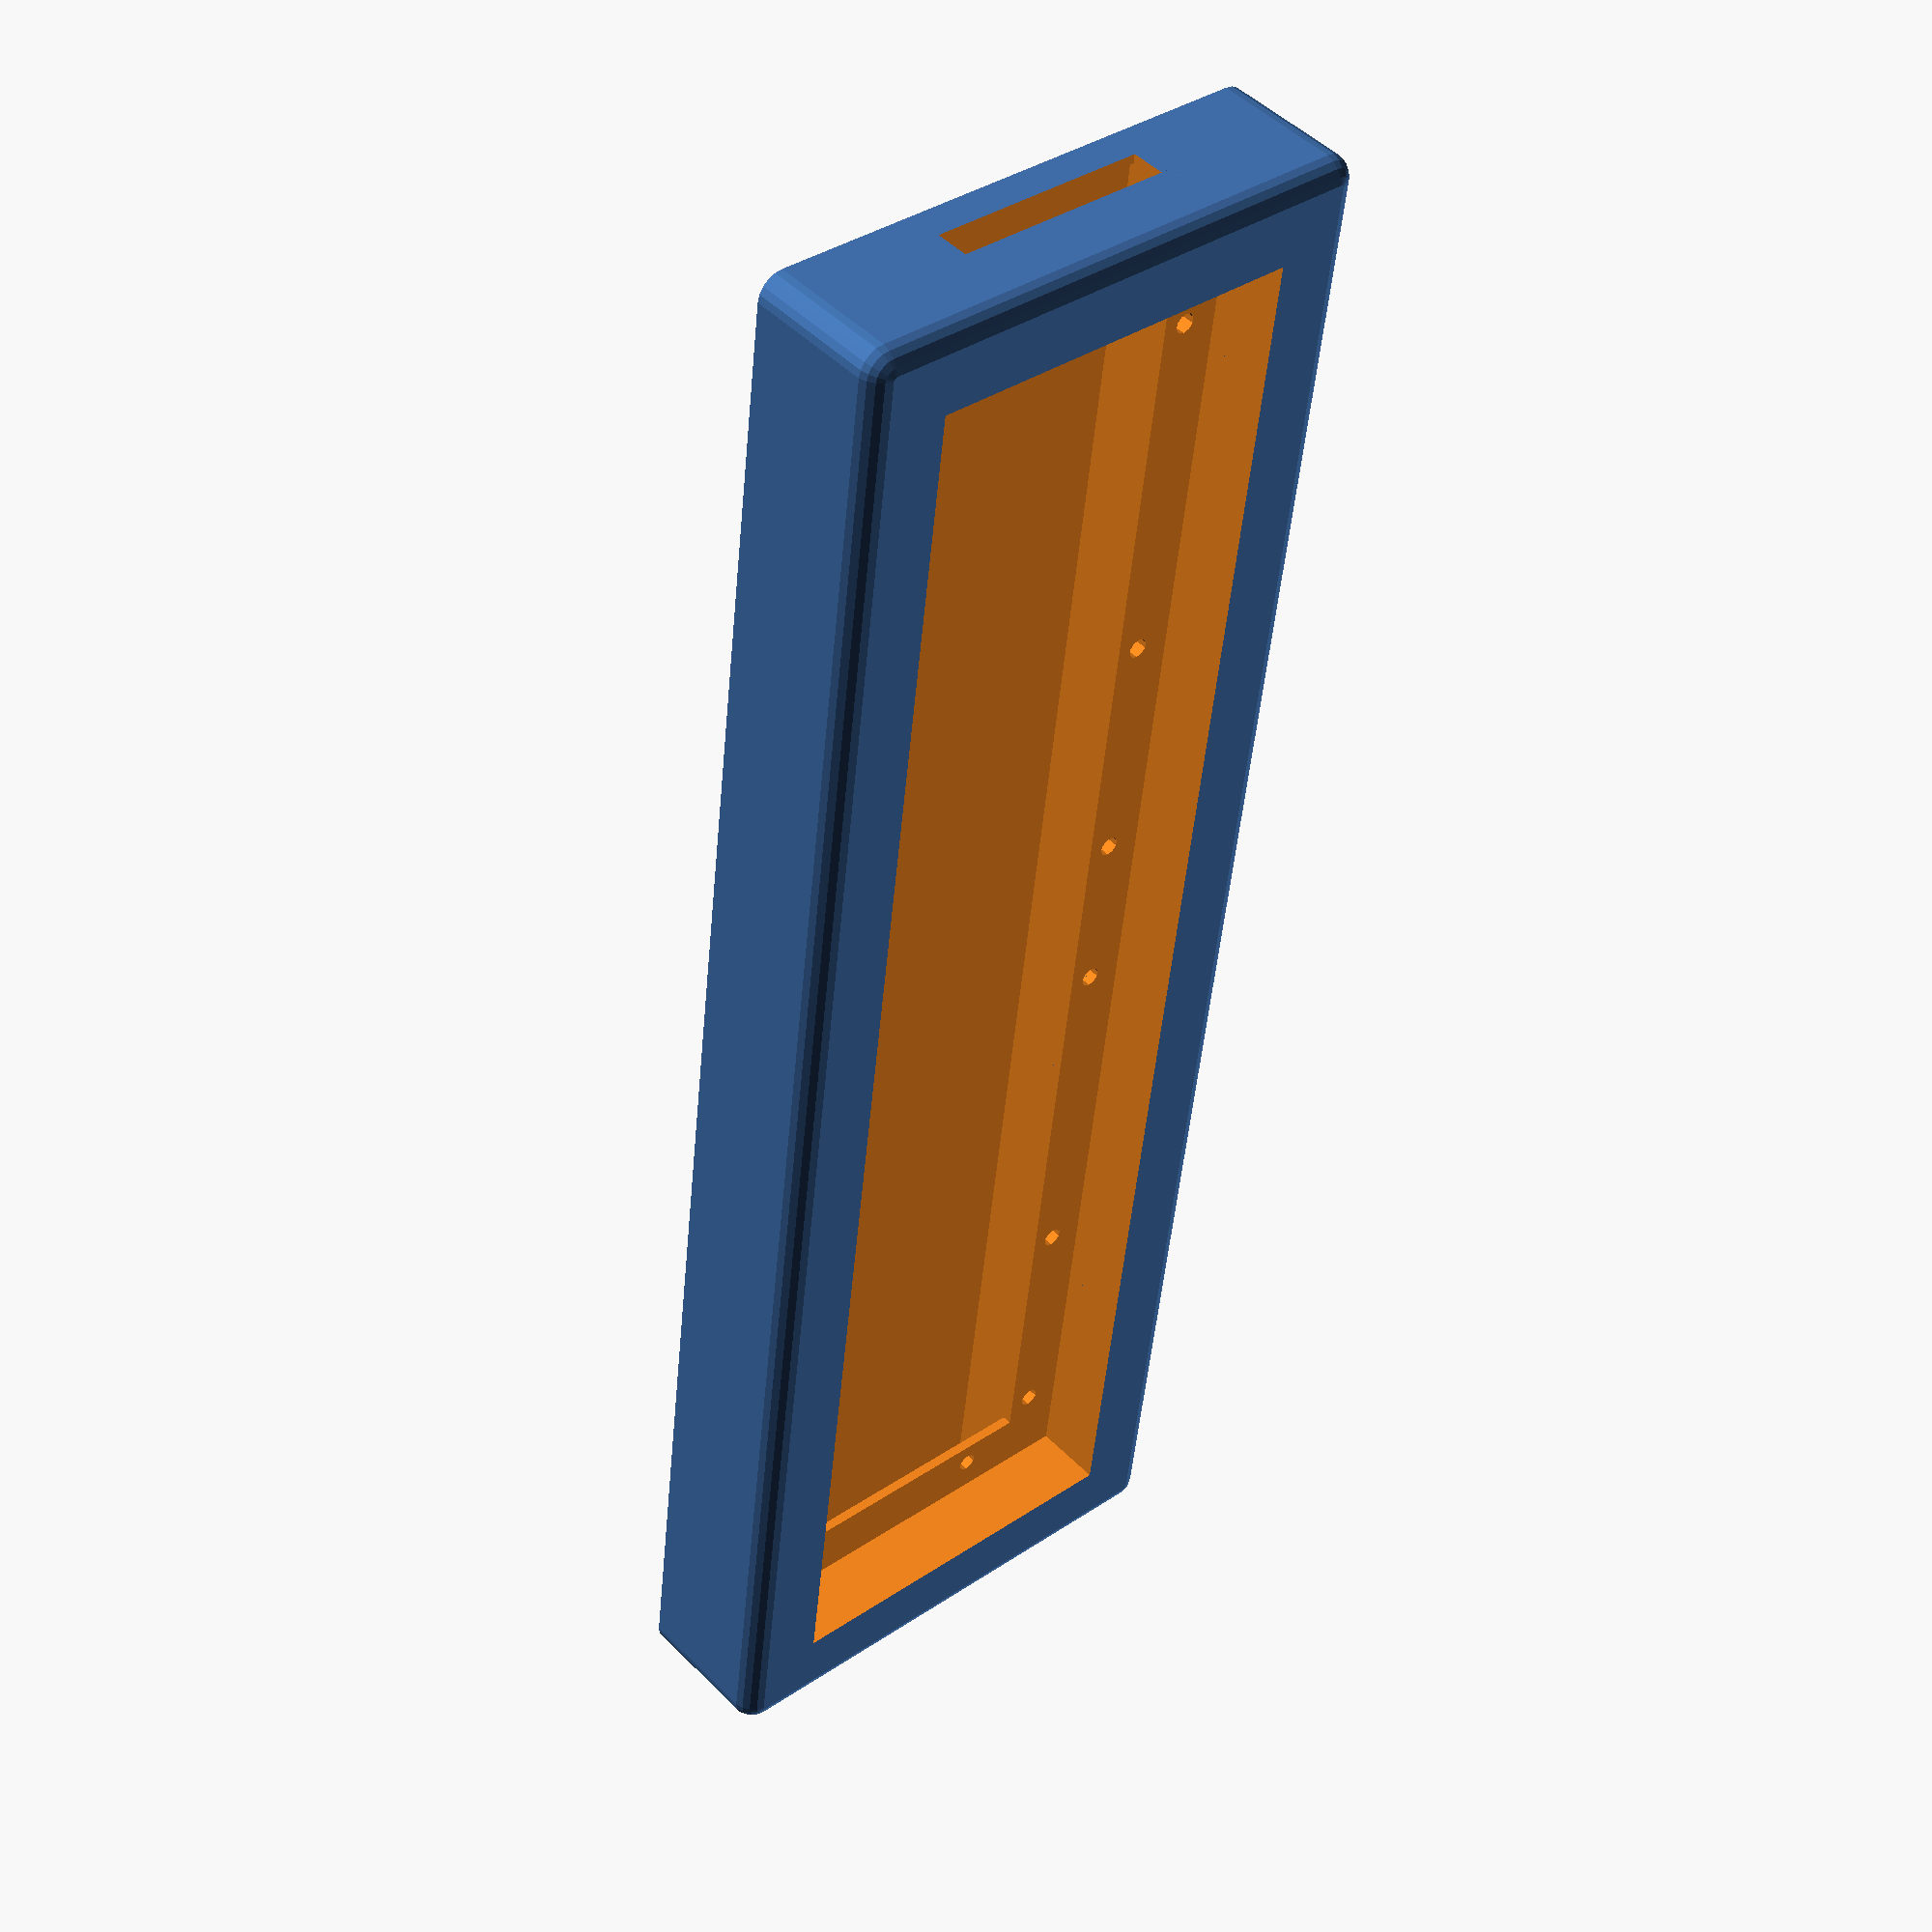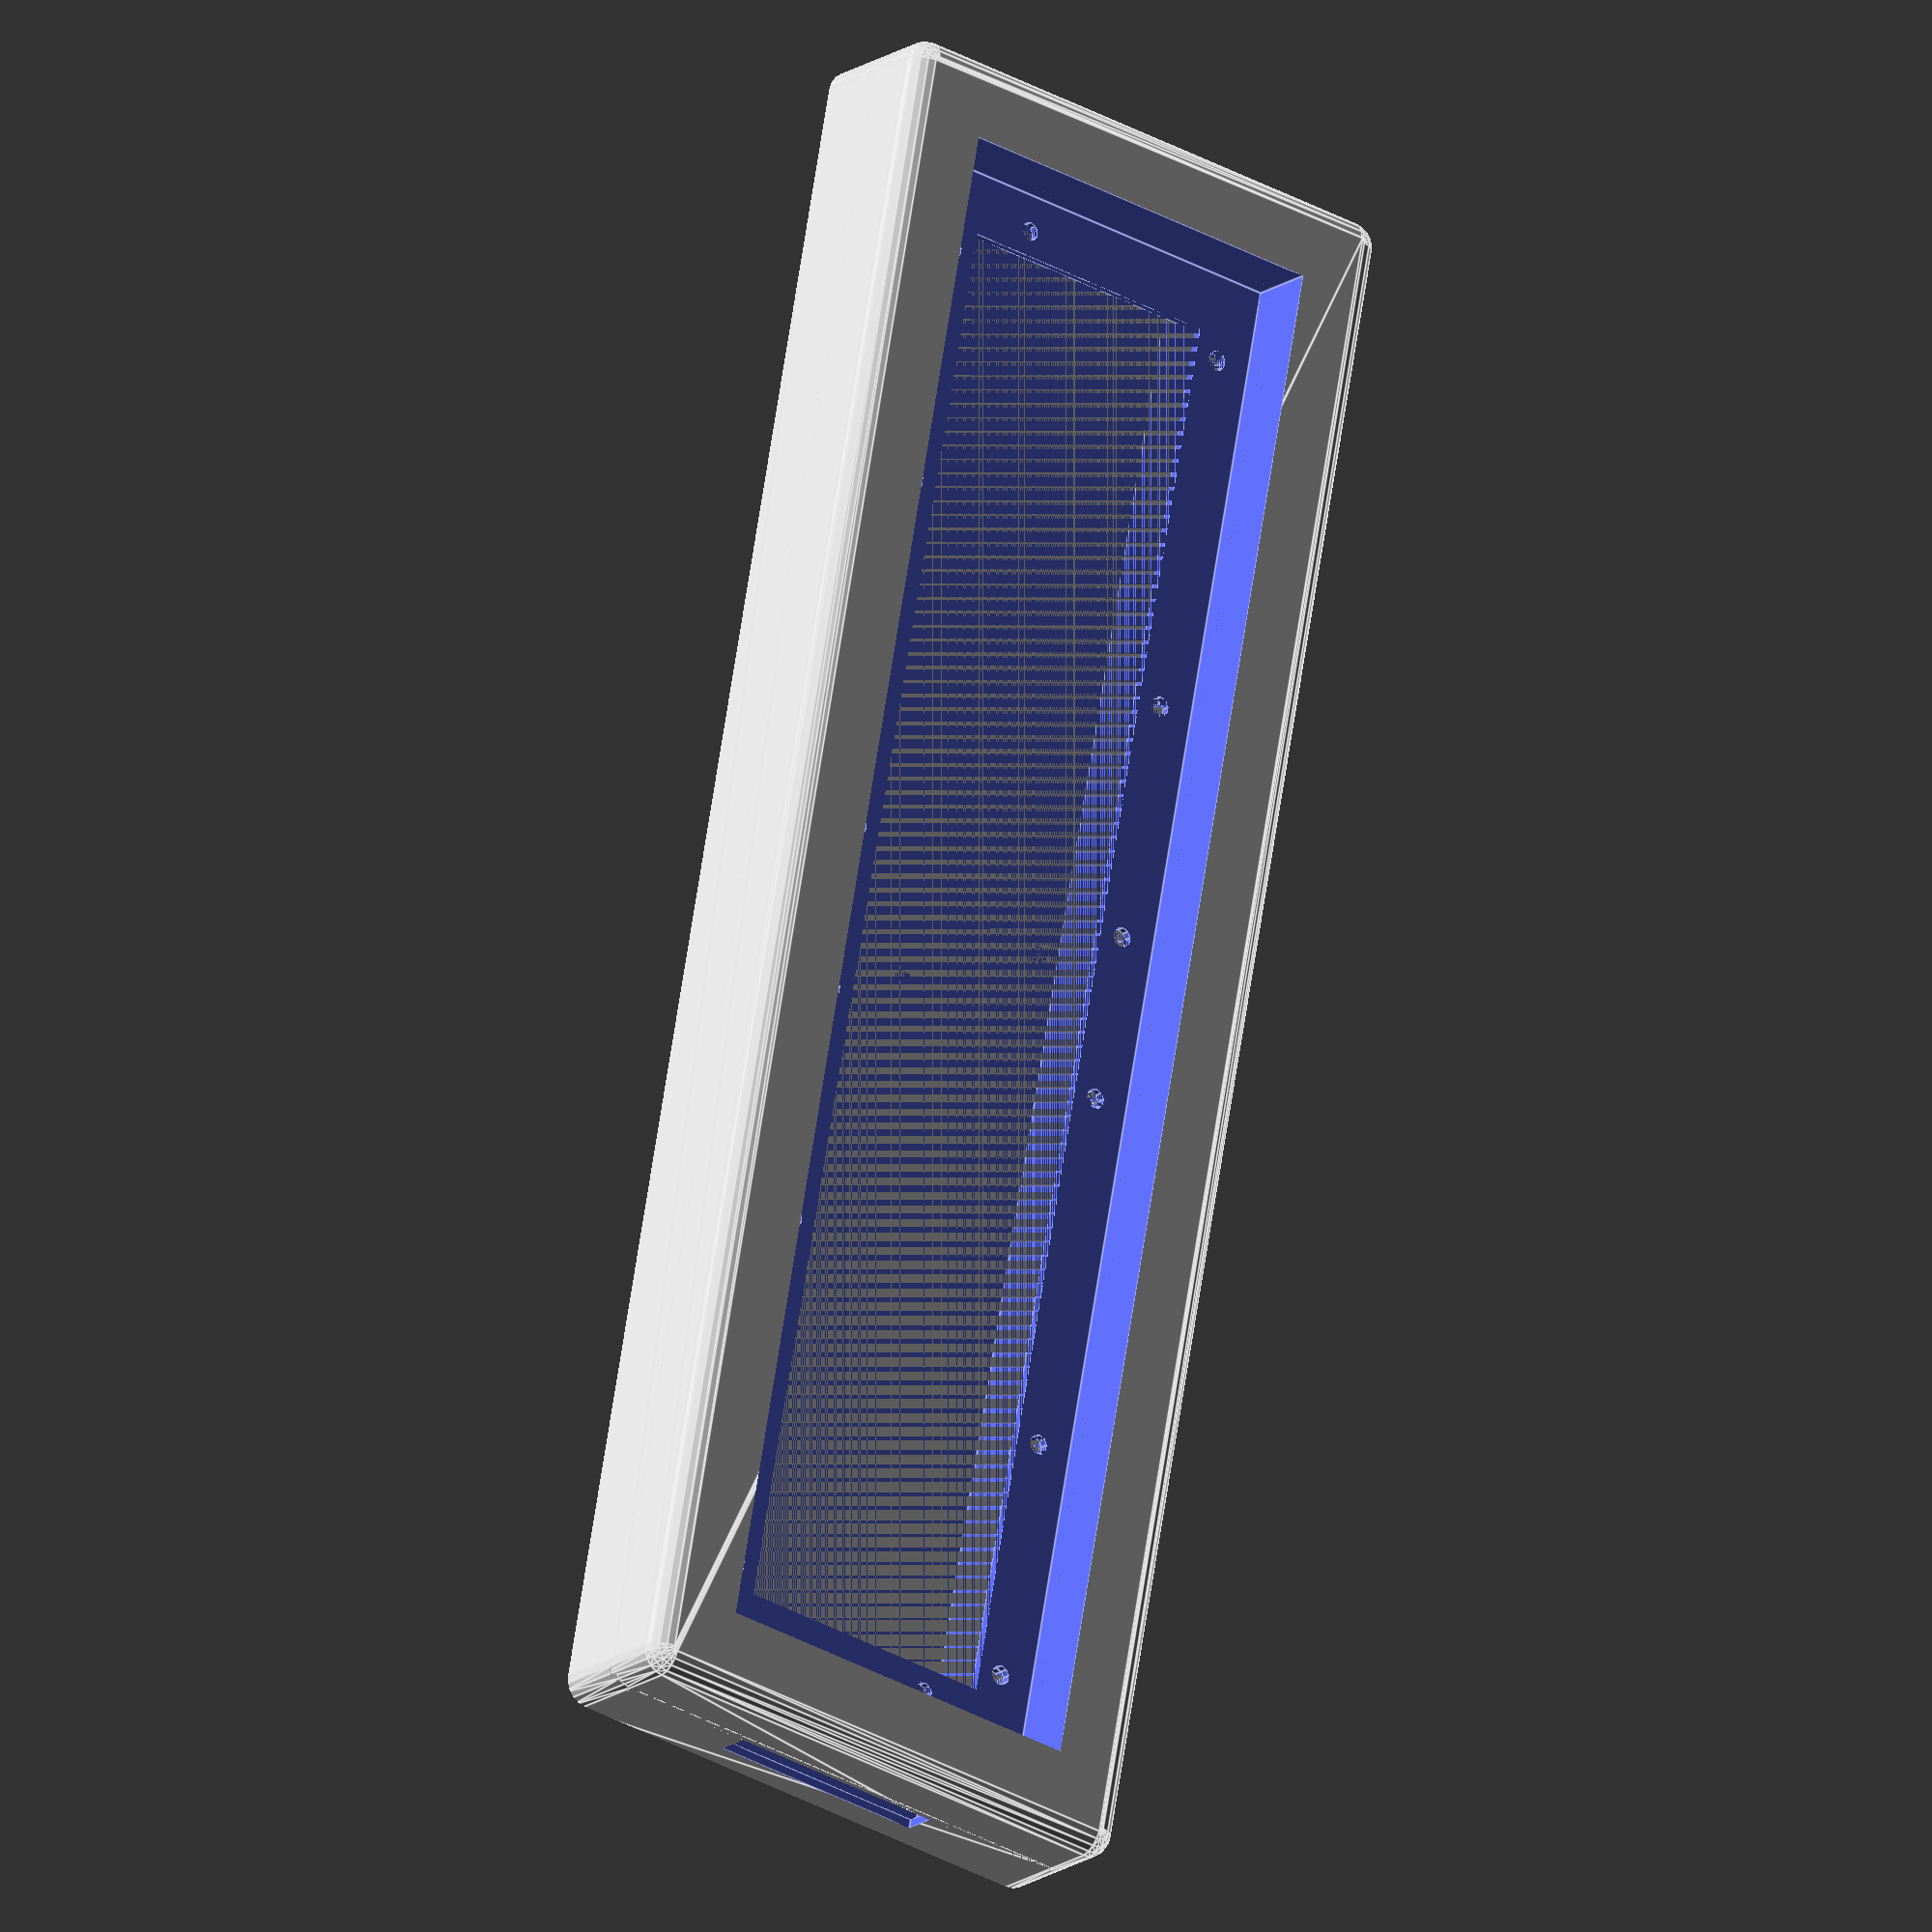
<openscad>
wallThickness = 2;
displayDims = [160, 80, 14.6];
bevelWidth = 17;
displayMountWidth = 12.5;
bevelRadius = 5;
displayLayout=[2,1];
circuitDepth = 12;
portCutoutDims = [46,7];

screwHoleRadius = 2.1;
screwPositions = [
    [17.5, 7.5],
    [67.5, 7.5],
    [142.5, 7.5],
    [17.5, 72.5],
    [92.5, 72.5],
    [142.5, 72.5],
];

postHoleRadius = 2;
postPositions = [
    [152.5, 55.5],
    [7.5, 24.5]
];

sliceInHalf = false;
topHalfOverhang = 50;

epsilon = .01;

$fn = $preview ? 20 : 70;

function hadamard(v1, v2) = 
    [v1.x*v2.x, v1.y*v2.y, v1.z*v2.z];

displayVolume = hadamard([displayLayout.x, displayLayout.y, 1], displayDims);

module mounting_holes() { 
    for(disX = [0:displayLayout.x-1]) {
        for(disY = [0:displayLayout.y-1]) {
            displayOffset = [displayDims.x * disX, displayDims.y * disY, 0];
            
            translate(displayOffset) {
                for(pos = screwPositions) {
                    translate([pos.x, pos.y, -epsilon])
                    cylinder(h=wallThickness + 2*epsilon, r=screwHoleRadius, $fn=10);
                }
                
                for(pos = postPositions) {
                    translate([pos.x, pos.y, -epsilon])
                    cylinder(h=wallThickness + 2*epsilon, r=postHoleRadius, $fn=10);
                }
            }
        }
    }
}


module beveled_box(dims, radius, bevelTopEdges) {
    topZ = bevelTopEdges ? 1 : 2.5;
    sphereOffsets = [
        [0,0,topZ],
        [0,1,topZ],
        [1,0,topZ],
        [1,1,topZ],
        [0,0,-1.5],
        [0,1,-1.5],
        [1,0,-1.5],
        [1,1,-1.5]
    ];
    
    radiusOffset = radius*[1,1,1];
    dimsOffset = dims - 2*radiusOffset;
    
    intersection() {
        hull() {
            for(o = sphereOffsets) {
            translate(radiusOffset + hadamard(o, dimsOffset))
                sphere(radius);
            }
        };
        
        cube(dims);
    }
}


module front() {
    frameDims = displayVolume
        + [0,0,1]*wallThickness
        + [1,1,0]*2*bevelWidth;
    
    displayOffset = [bevelWidth,bevelWidth,wallThickness];
     
    cutoutOffsetFromDisplay = [displayMountWidth,displayMountWidth,-wallThickness];
    
    backCutoutDims = hadamard([1,1,0],displayVolume) - [2,2,0]*displayMountWidth + [0,0,wallThickness] + [0,0,2*epsilon];
    
    intersection() {
        translate(displayOffset)
        difference() {
            translate(cutoutOffsetFromDisplay)
            difference() {
                translate(-cutoutOffsetFromDisplay) {
                    difference() {
                        translate(-displayOffset)
                            beveled_box(frameDims, bevelRadius, true);
                        
                        cube(displayVolume);
                    }
                }
                
                translate([0,0,-epsilon])
                    cube(backCutoutDims);
            }
            
            
            translate([0,0,-wallThickness])    
            mounting_holes();
        }
        
        
        
        if(sliceInHalf) {
            overhangHull1 = [
                .5*frameDims.x + .5*topHalfOverhang,
                .5*frameDims.y,
                frameDims.z
            ];
            
            overhangHull2 = [
                .5*frameDims.x - .5*topHalfOverhang,
                .5*frameDims.y,
                frameDims.z
            ];
            
            union() {
                cube(overhangHull1);
                
                translate([0,.5*frameDims.y, 0])
                cube(overhangHull2);
            }
        }
    }
}

module back() {
    frameDims = hadamard([1,1,0], displayVolume)
        + [0,0,1]*circuitDepth
        + [0,0,1]*wallThickness
        + [1,1,0]*2*bevelWidth;
    
    displayOffset = [bevelWidth, bevelWidth, frameDims.z];
    
    offsetToCircuitCutout = [
        wallThickness,
        bevelWidth + displayMountWidth,
        wallThickness
    ];
    
    circuitCutoutDims = [ 
        frameDims.x - 2*wallThickness,
        frameDims.y - 2*(bevelWidth + displayMountWidth),
        frameDims.z - wallThickness + epsilon
    ];
    
    portCutoutDimsRotated = [wallThickness, portCutoutDims.x, portCutoutDims.y];
    offsetToPortCutout = [
        0,
        (frameDims.y - portCutoutDimsRotated.y)/2,
        frameDims.z - portCutoutDimsRotated.z
    ];
    
    screwBackCutoutDims = [
        frameDims.x - 2*wallThickness - 2*bevelRadius,
        (frameDims.y - circuitCutoutDims.y - 4*wallThickness)/2,
        frameDims.z - wallThickness
    ];
    
    offsetToScrewBackCutout = [
        wallThickness + bevelRadius,
        wallThickness,
        0
    ];
    
    translate([0,0,-frameDims.z])
    intersection() {
        translate(displayOffset) {
            difference() {
                translate(-displayOffset) {
                    mirror([0,1,0])
                    translate(offsetToScrewBackCutout - [0,frameDims.y, 0])
                    difference() {
                        translate([0,frameDims.y, 0] - offsetToScrewBackCutout)
                        mirror([0,1,0])
                        translate(offsetToScrewBackCutout)
                        difference() {
                            translate(offsetToPortCutout - offsetToScrewBackCutout)
                            difference() {
                                translate(offsetToCircuitCutout-offsetToPortCutout)
                                difference() {
                                    translate(-offsetToCircuitCutout)
                                        beveled_box(frameDims, bevelRadius, false);
                                    
                                    cube(circuitCutoutDims);
                                }
                                
                                translate(epsilon*[-1,0,0])
                                cube(portCutoutDimsRotated + epsilon*[2,0,1]);
                            }
                            
                            translate(epsilon*[0,0,-1])
                            cube(screwBackCutoutDims + epsilon*[0,0,1]);
                        }
                        
                        translate(epsilon*[0,0,-1])
                        cube(screwBackCutoutDims + epsilon*[0,0,1]);
                    }
                }
                
                translate([0,0,-wallThickness])
                mounting_holes();
            }
        }
            
        if(sliceInHalf) {
            sliceDims = [.5*frameDims.x, frameDims.y, frameDims.z];
            cube(sliceDims);
        }
    }
}

union() {
    front();
    back();
}
</openscad>
<views>
elev=133.5 azim=276.9 roll=221.1 proj=p view=solid
elev=16.9 azim=280.6 roll=324.5 proj=o view=edges
</views>
